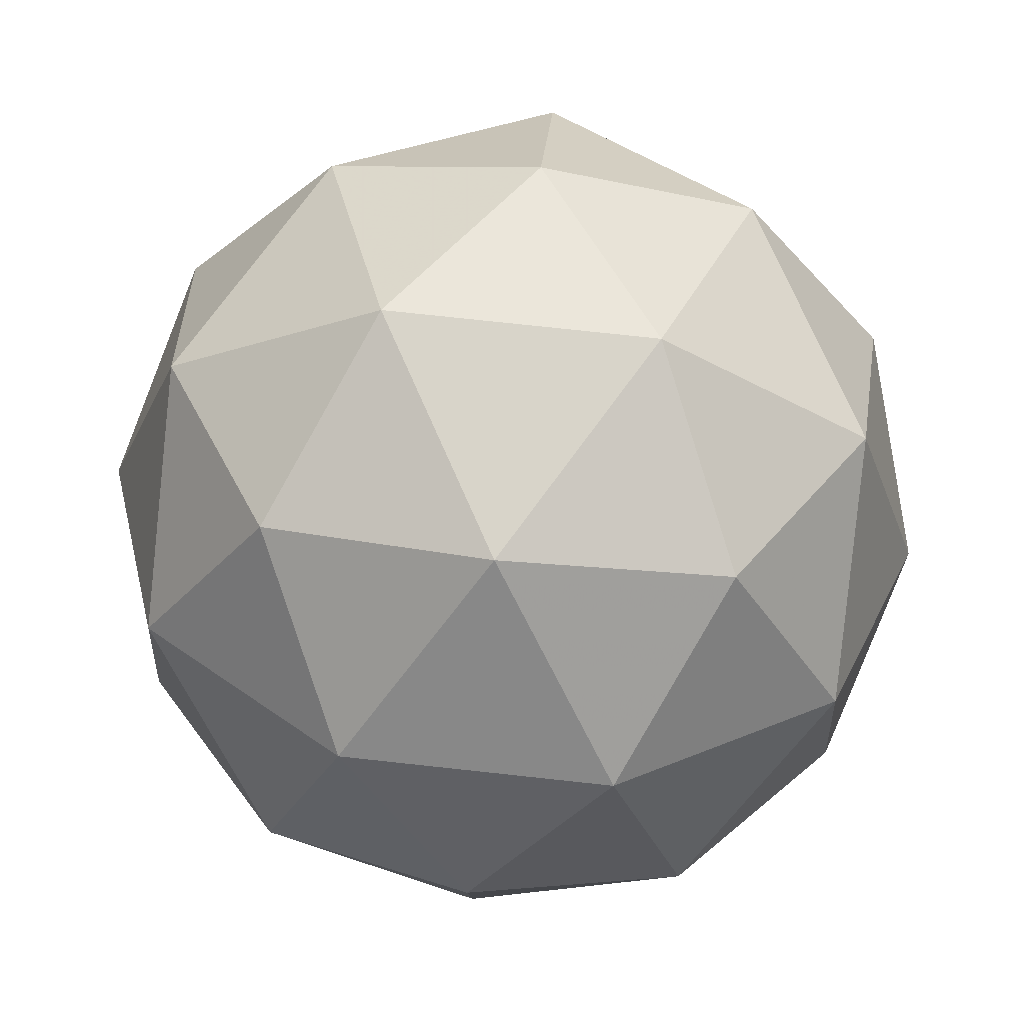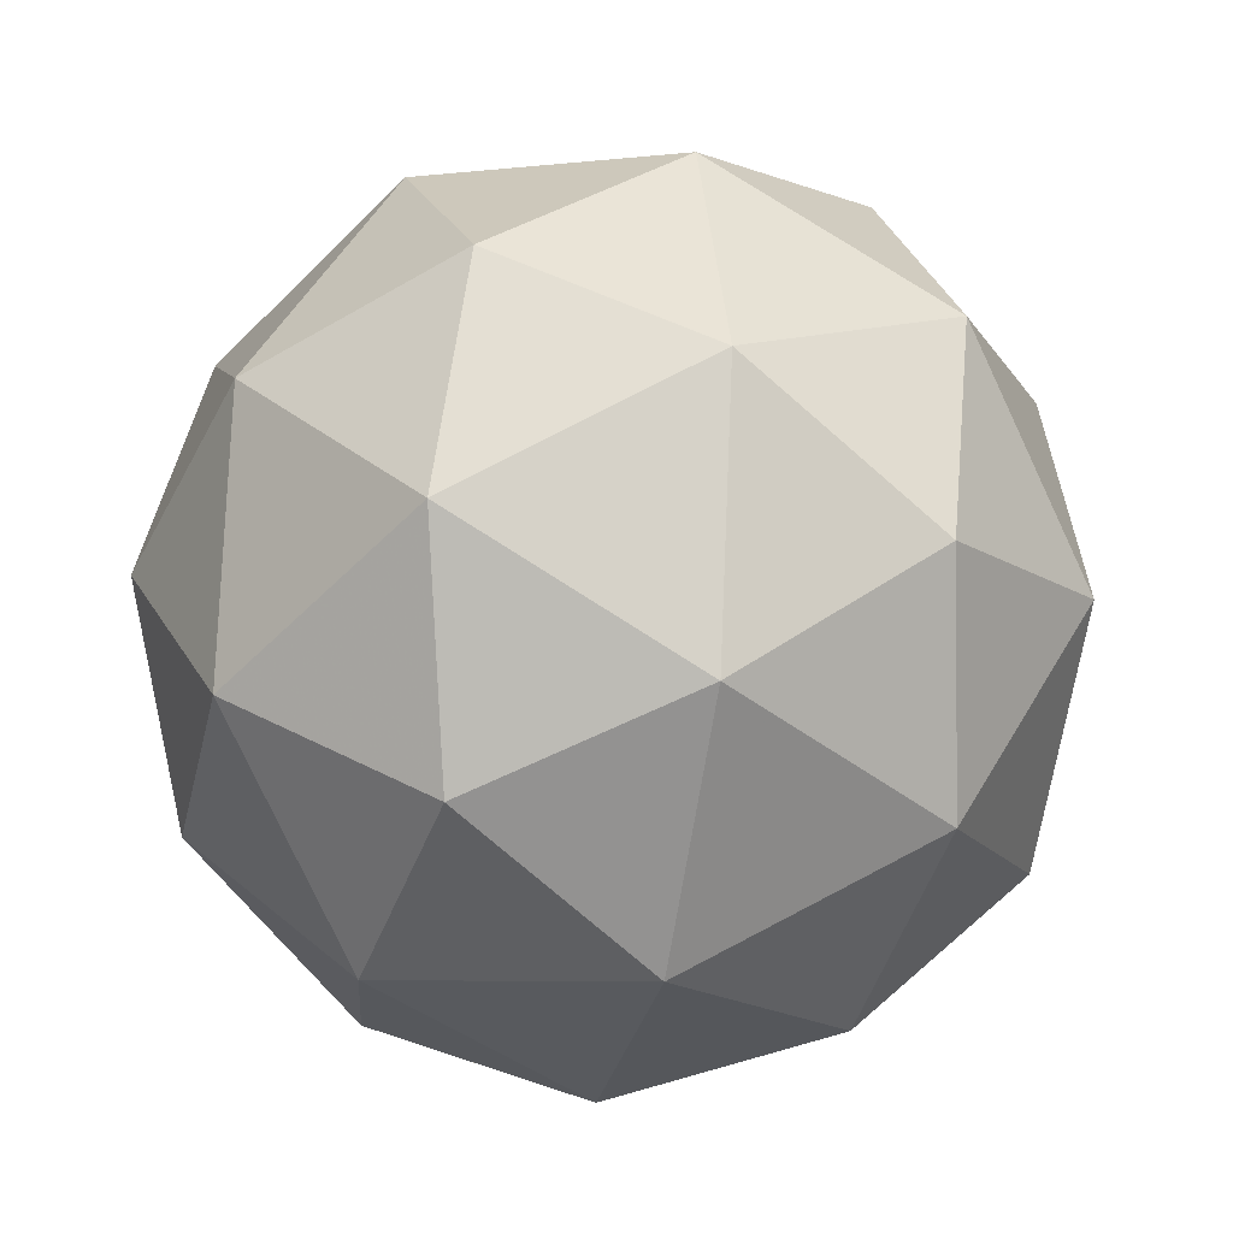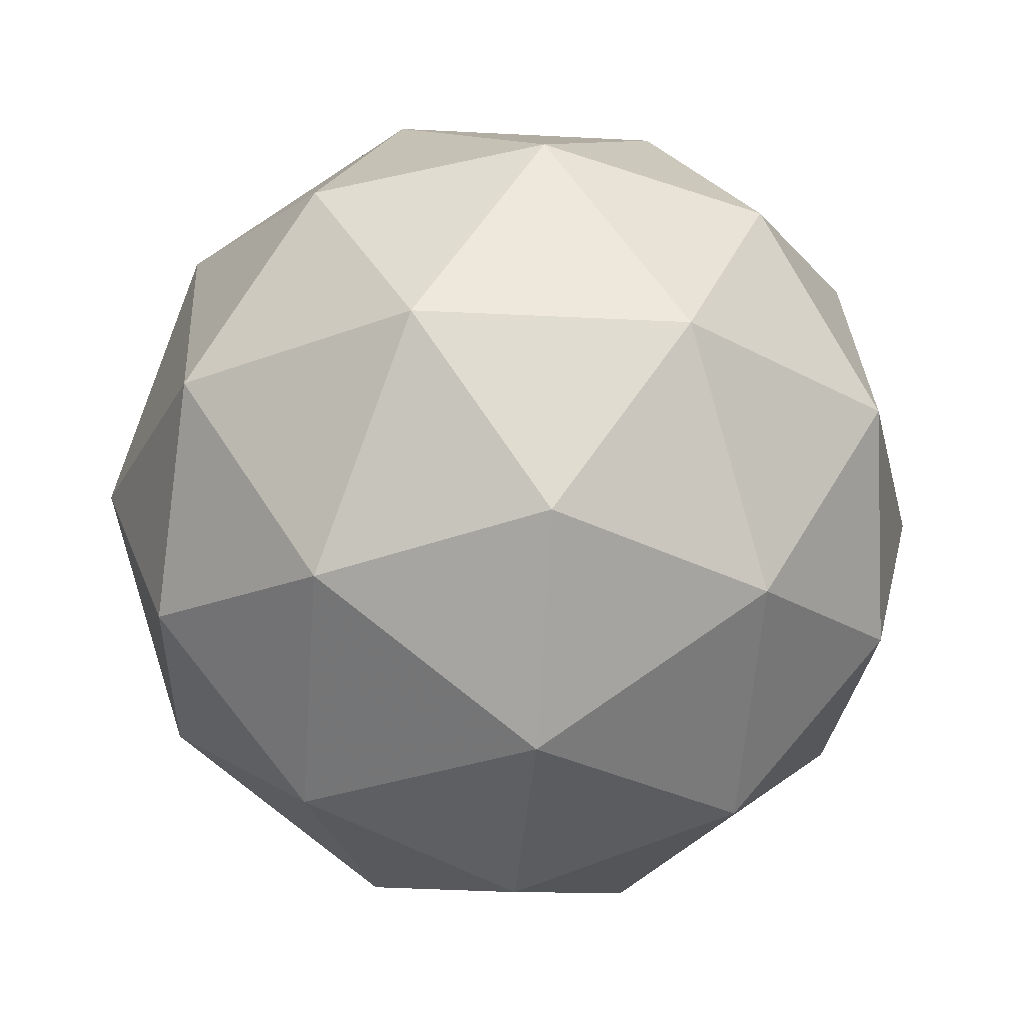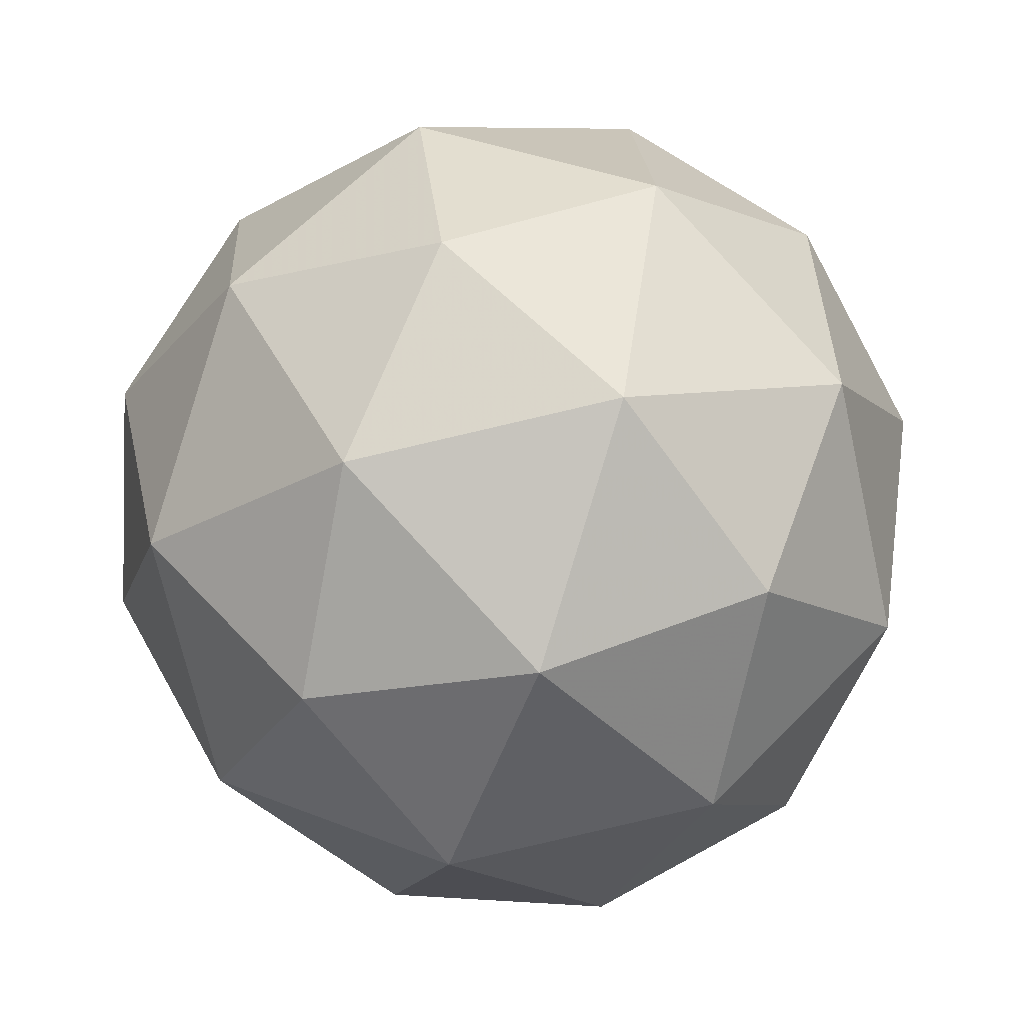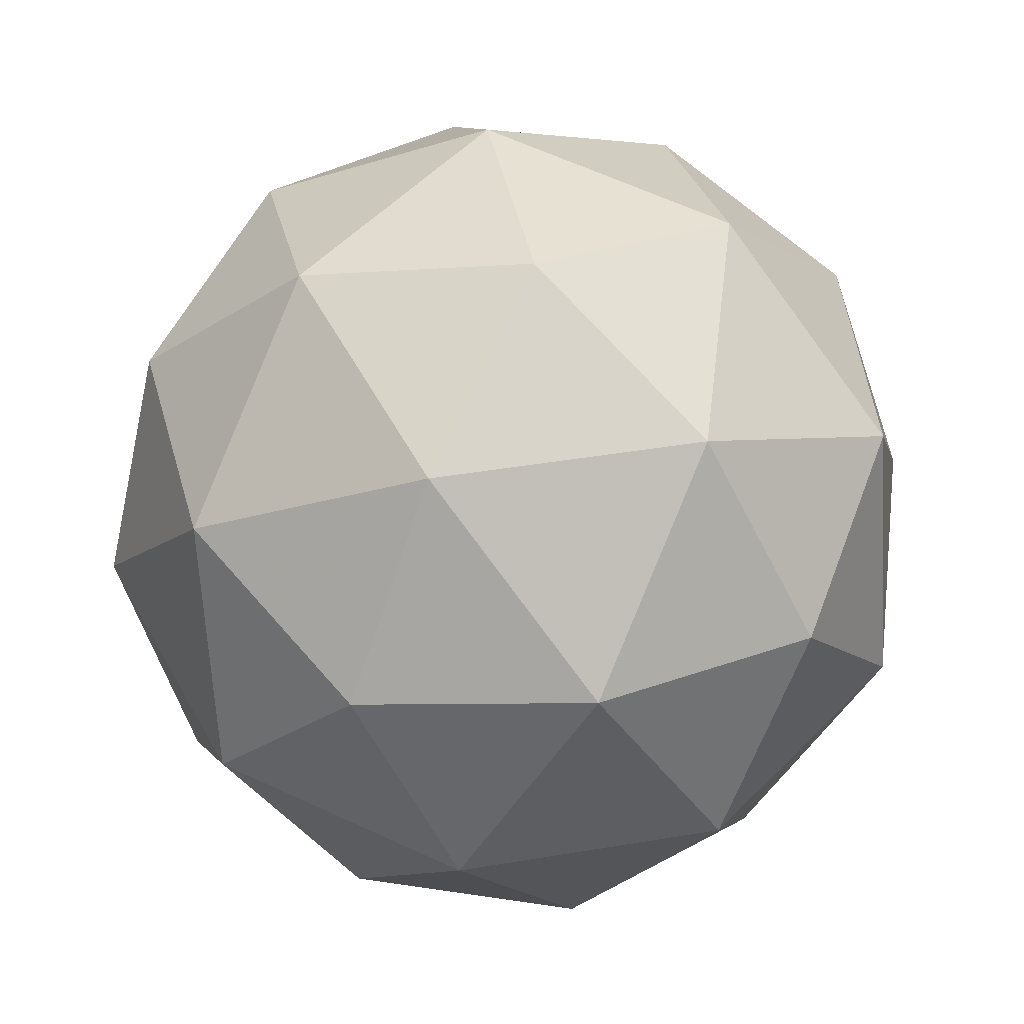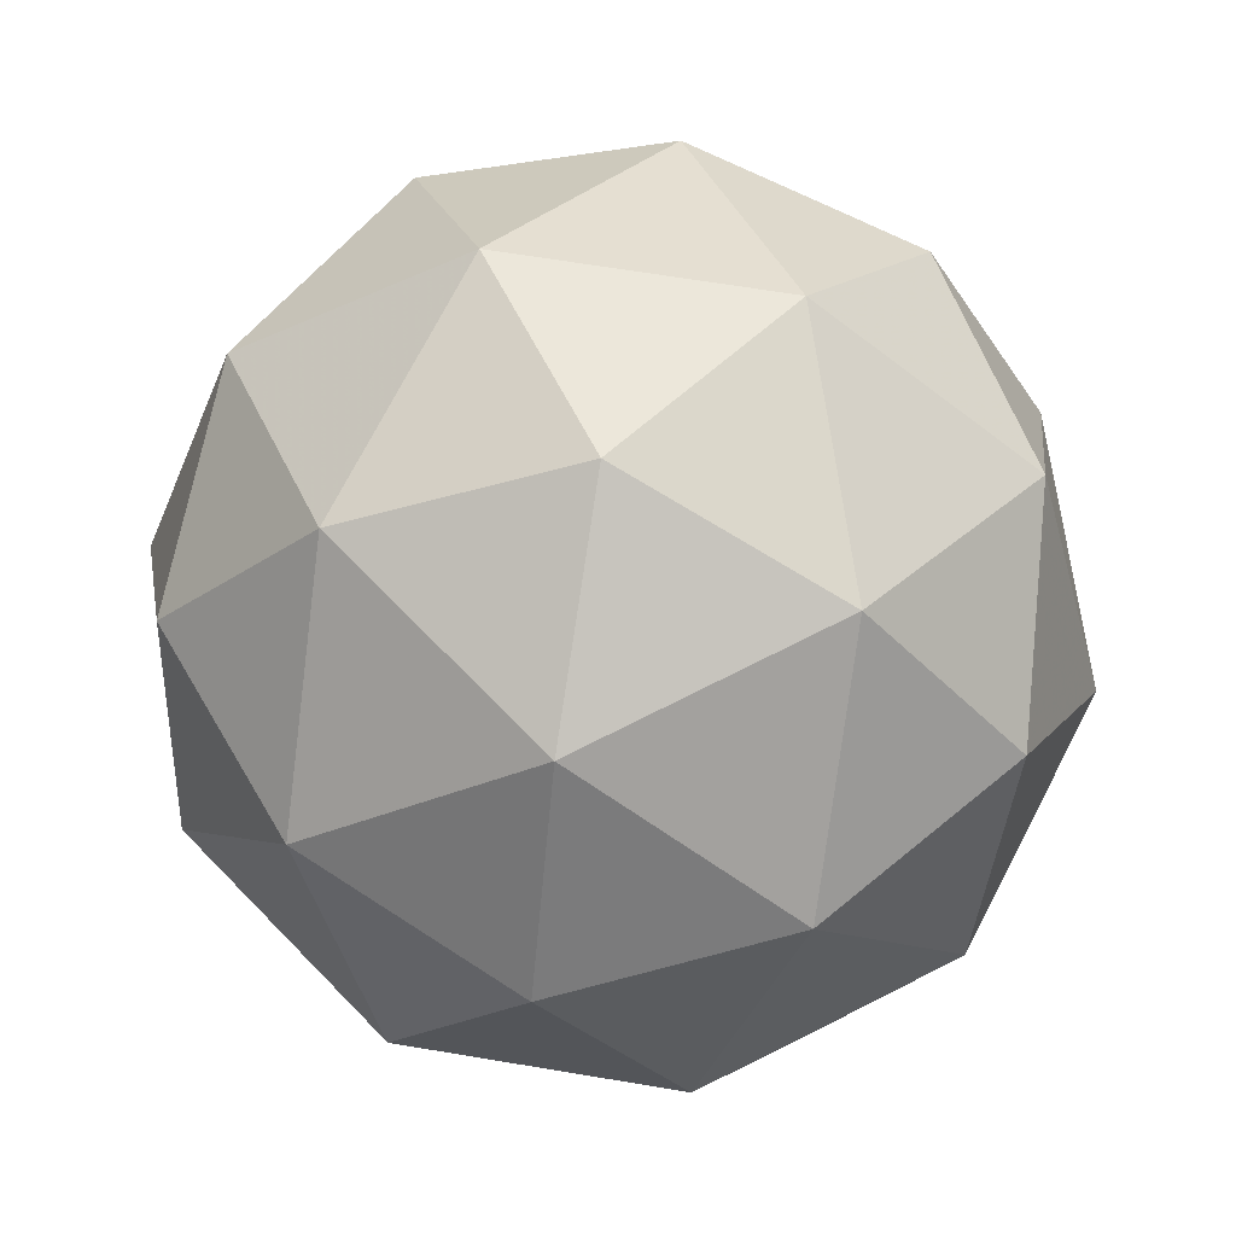
<metadata>
{"format":"obj","ext":"obj","renderer":"f3d","projection":"perspective","resolution":1024,"background":"white","views":[{"elev":38.8,"azim":175.5,"up":"+Z"},{"elev":-20.4,"azim":-106.0,"up":"+Y"},{"elev":-23.1,"azim":93.3,"up":"+Z"},{"elev":-61.9,"azim":66.8,"up":"+Y"},{"elev":54.2,"azim":-128.5,"up":"+Z"},{"elev":76.9,"azim":72.1,"up":"+Z"}]}
</metadata>
<code>
v 0.3107 0.32 -0.03799
v 0.2444 0.3525 0.002217
v 0.3194 0.3902 0.007631
v 0.3783 0.3302 0.01097
v 0.3397 0.2556 0.007616
v 0.2569 0.2694 0.002208
v 0.271 0.3828 0.07603
v 0.3538 0.369 0.08144
v 0.3663 0.2859 0.08143
v 0.2913 0.2483 0.07602
v 0.2324 0.3082 0.07268
v 0.3 0.3184 0.1216
v 0.3167 0.3614 -0.02519
v 0.2726 0.3393 -0.02837
v 0.2778 0.3805 -0.001555
v 0.241 0.3095 -0.004743
v 0.28 0.2904 -0.02838
v 0.3514 0.3262 -0.02323
v 0.3565 0.3674 0.003588
v 0.3287 0.2823 -0.0252
v 0.3684 0.2883 0.00358
v 0.2971 0.2525 -0.001569
v 0.2266 0.3323 0.03668
v 0.234 0.2834 0.03667
v 0.2934 0.3983 0.04183
v 0.2493 0.3762 0.03865
v 0.3767 0.355 0.04697
v 0.3421 0.3902 0.04501
v 0.3614 0.2622 0.045
v 0.3841 0.3061 0.04697
v 0.2686 0.2482 0.03864
v 0.3173 0.2401 0.04181
v 0.2423 0.3501 0.08007
v 0.3136 0.3859 0.08521
v 0.3697 0.3289 0.08839
v 0.3329 0.2579 0.0852
v 0.2542 0.271 0.08006
v 0.282 0.3561 0.1088
v 0.2593 0.3123 0.1069
v 0.3307 0.348 0.112
v 0.338 0.2991 0.112
v 0.2939 0.277 0.1088
f 1 14 13
f 2 14 16
f 1 13 18
f 1 18 20
f 1 20 17
f 2 16 23
f 3 15 25
f 4 19 27
f 5 21 29
f 6 22 31
f 2 23 26
f 3 25 28
f 4 27 30
f 5 29 32
f 6 31 24
f 7 33 38
f 8 34 40
f 9 35 41
f 10 36 42
f 11 37 39
f 39 42 12
f 39 37 42
f 37 10 42
f 42 41 12
f 42 36 41
f 36 9 41
f 41 40 12
f 41 35 40
f 35 8 40
f 40 38 12
f 40 34 38
f 34 7 38
f 38 39 12
f 38 33 39
f 33 11 39
f 24 37 11
f 24 31 37
f 31 10 37
f 32 36 10
f 32 29 36
f 29 9 36
f 30 35 9
f 30 27 35
f 27 8 35
f 28 34 8
f 28 25 34
f 25 7 34
f 26 33 7
f 26 23 33
f 23 11 33
f 31 32 10
f 31 22 32
f 22 5 32
f 29 30 9
f 29 21 30
f 21 4 30
f 27 28 8
f 27 19 28
f 19 3 28
f 25 26 7
f 25 15 26
f 15 2 26
f 23 24 11
f 23 16 24
f 16 6 24
f 17 22 6
f 17 20 22
f 20 5 22
f 20 21 5
f 20 18 21
f 18 4 21
f 18 19 4
f 18 13 19
f 13 3 19
f 16 17 6
f 16 14 17
f 14 1 17
f 13 15 3
f 13 14 15
f 14 2 15

</code>
